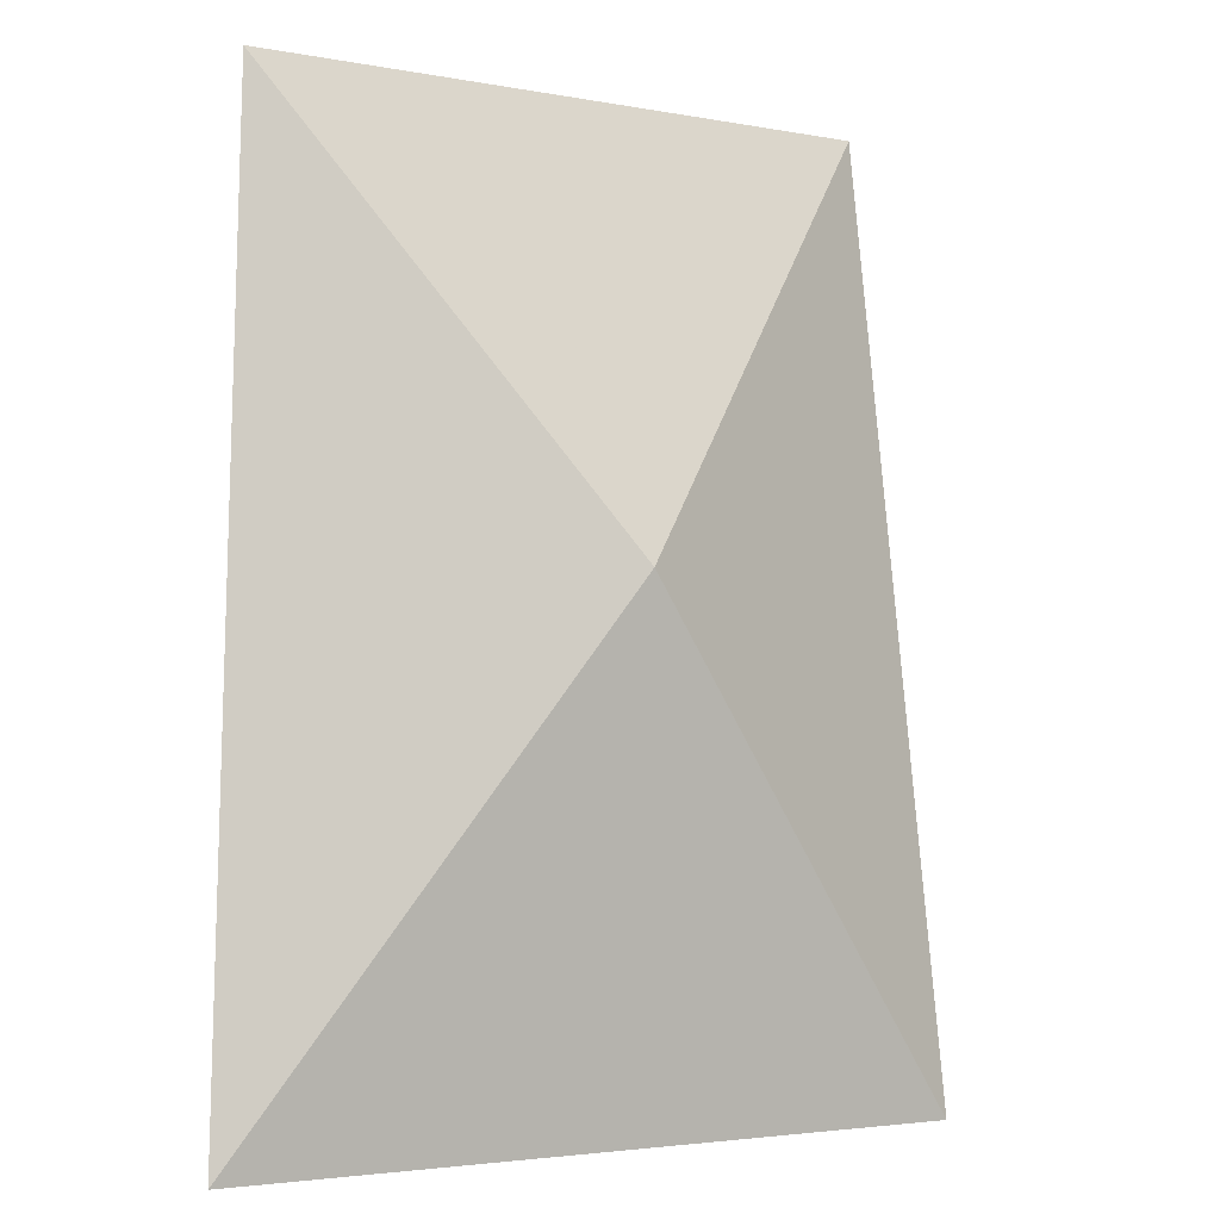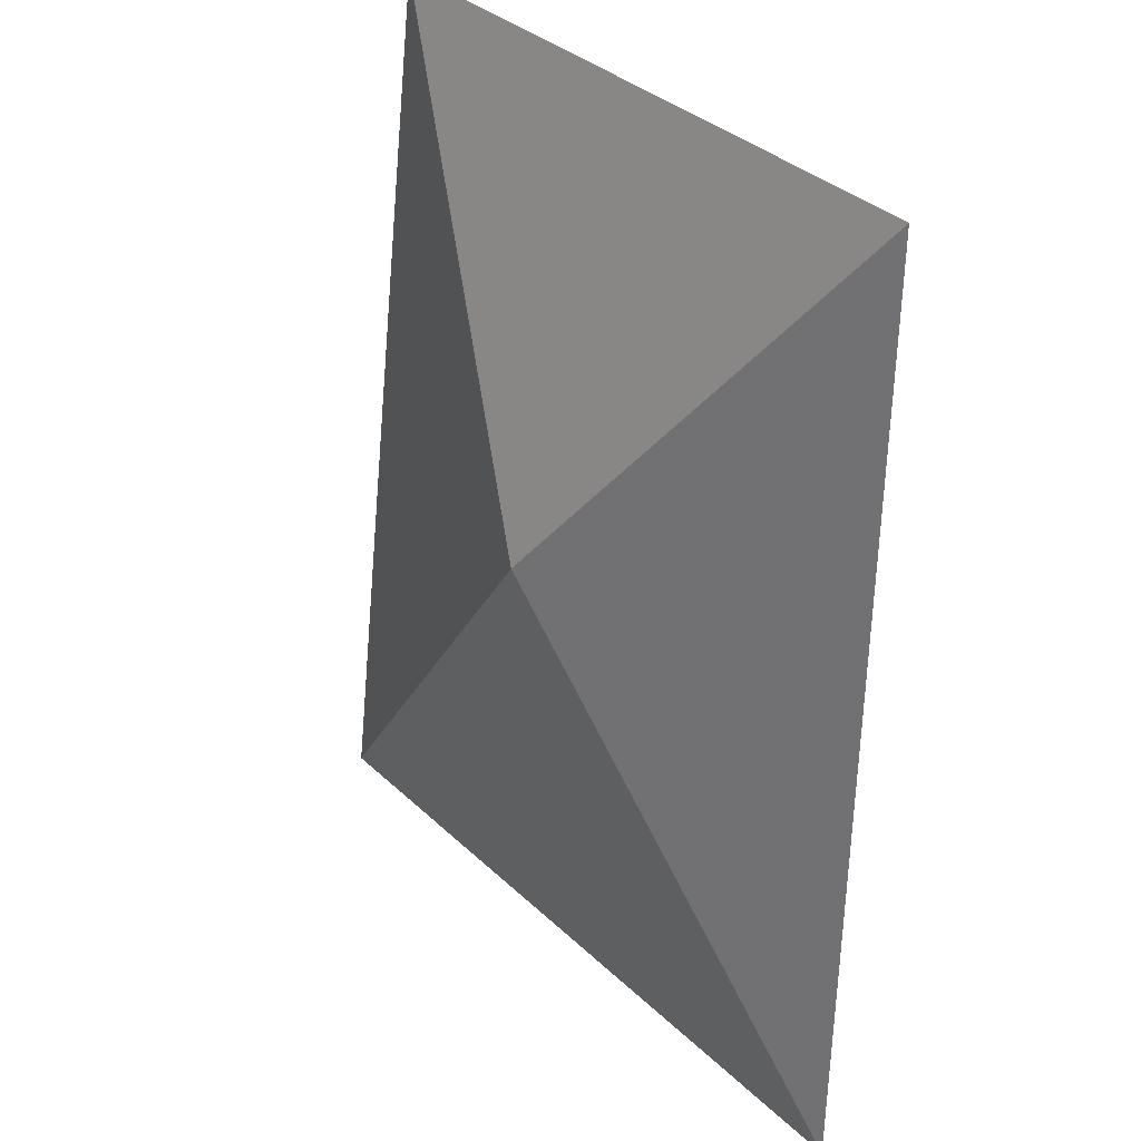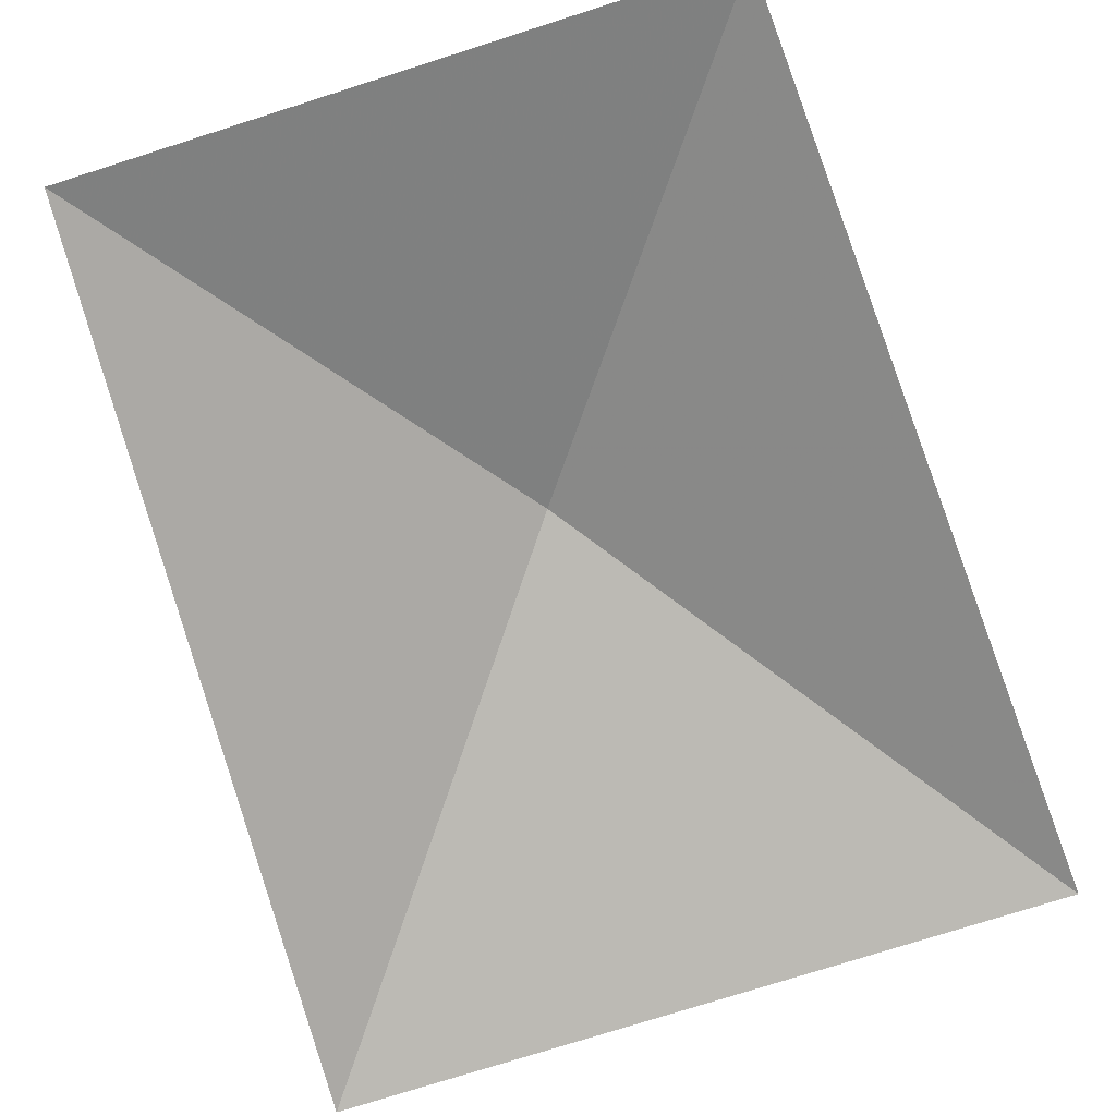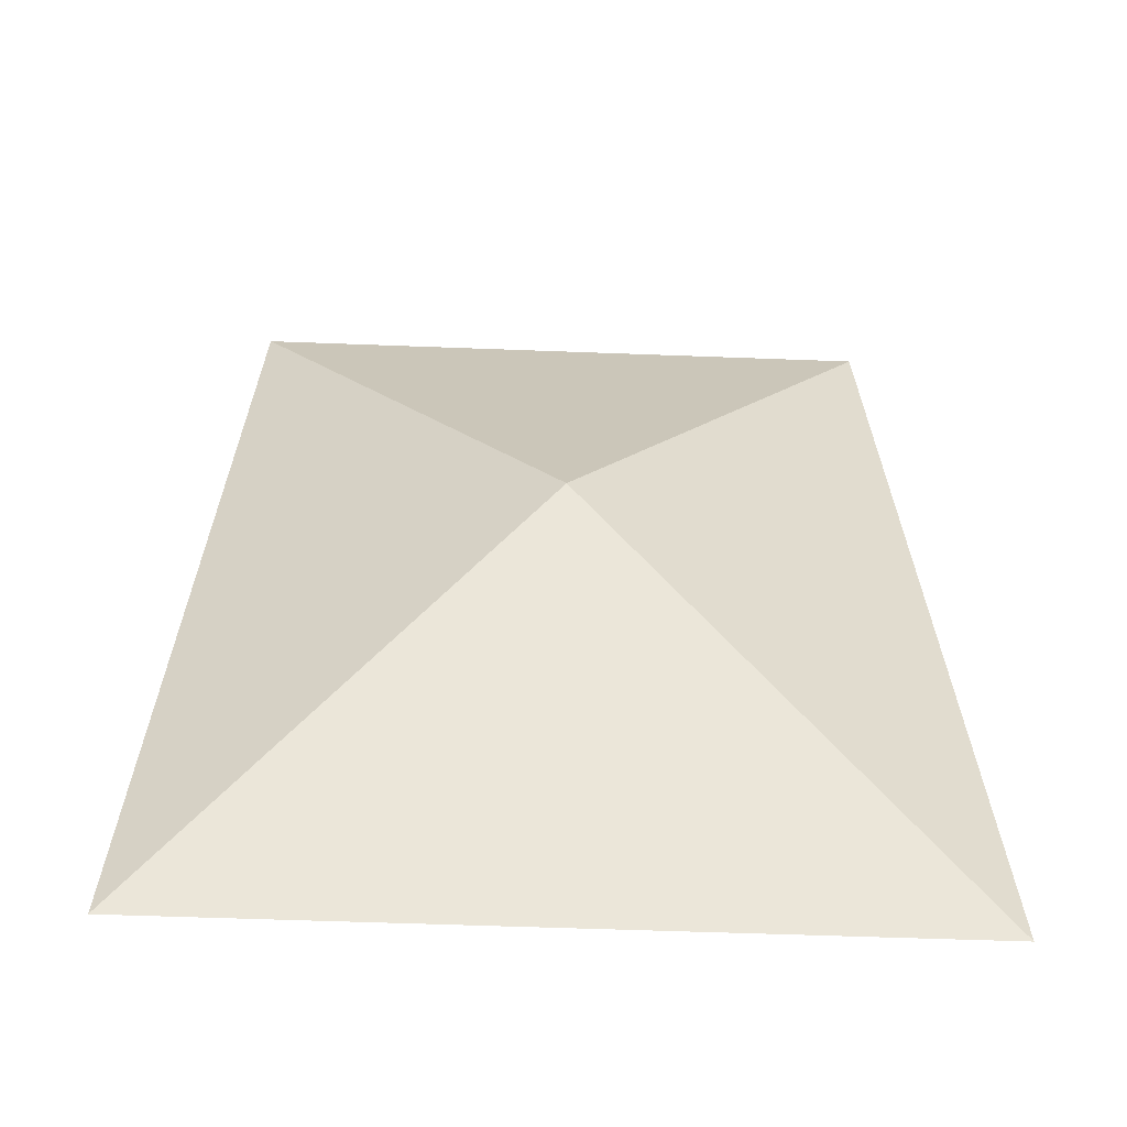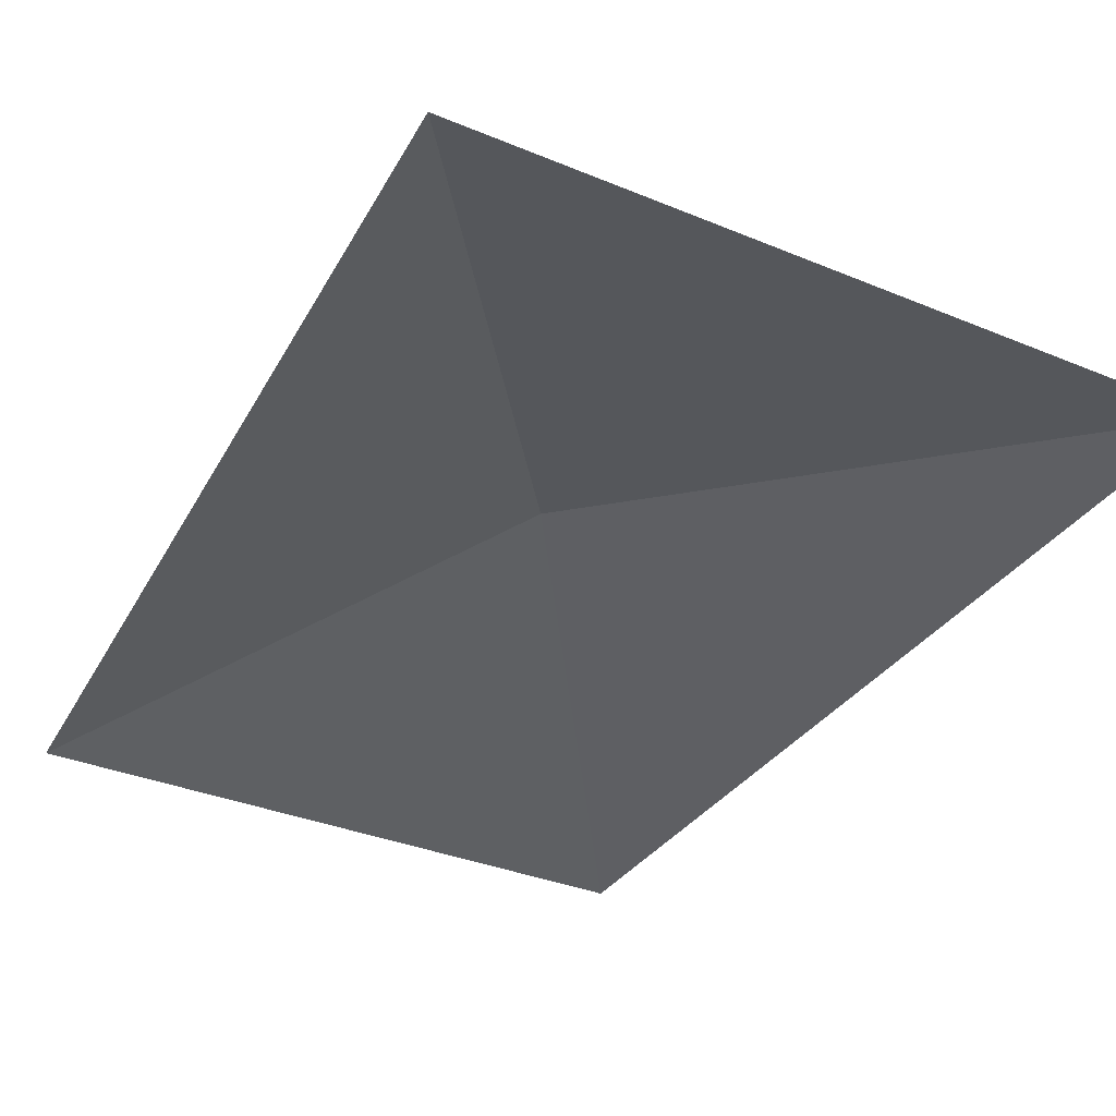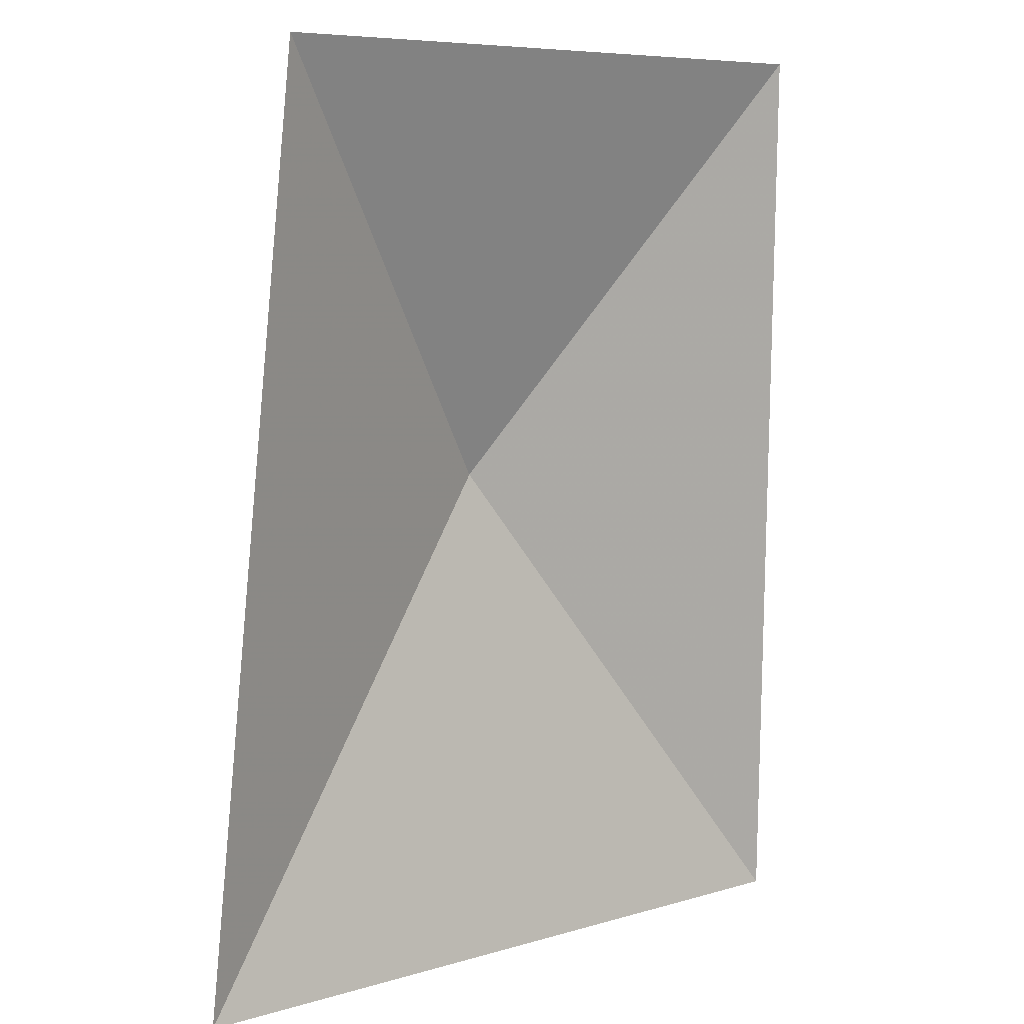
<metadata>
{"format":"obj","ext":"obj","renderer":"f3d","projection":"perspective","resolution":1024,"background":"white","views":[{"elev":-3.2,"azim":147.0,"up":"+Z"},{"elev":35.3,"azim":-129.1,"up":"+Z"},{"elev":-76.6,"azim":17.6,"up":"+Y"},{"elev":-51.7,"azim":177.6,"up":"+Z"},{"elev":-33.5,"azim":150.3,"up":"+Y"},{"elev":7.3,"azim":-40.5,"up":"+Z"}]}
</metadata>
<code>
v -4.061 4.272 5.497
v 4.061 4.272 5.497
v 4.764 5.154 -6.337
v -4.764 5.154 -6.337
v 0 6.035 -0
f 2 5 1
f 5 4 1
f 5 2 3
f 4 5 3

</code>
